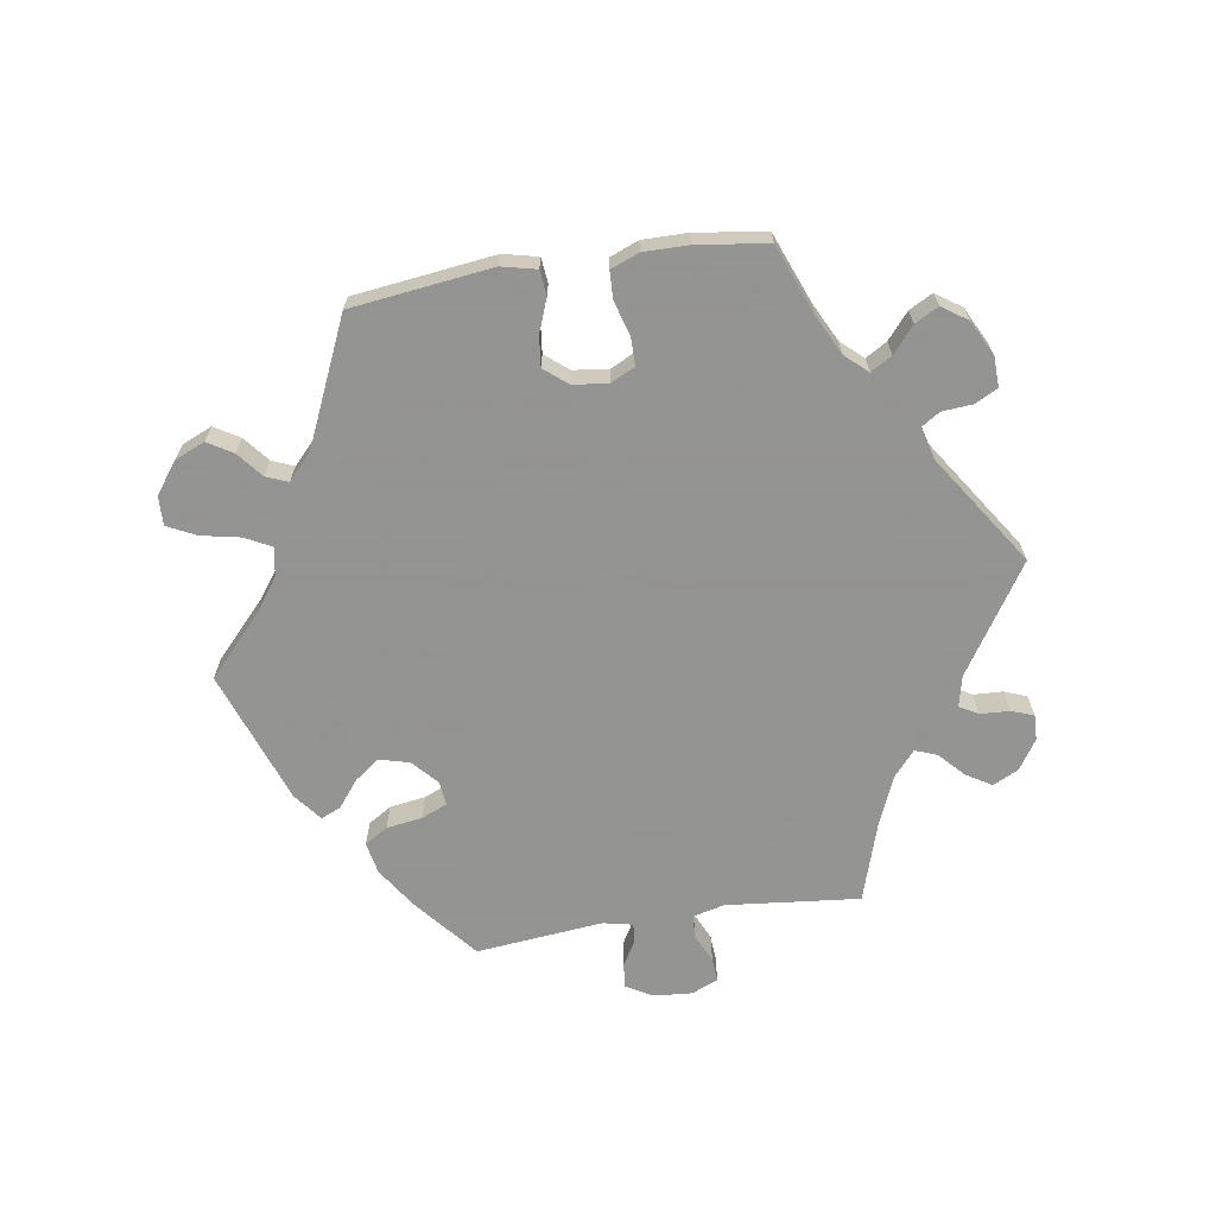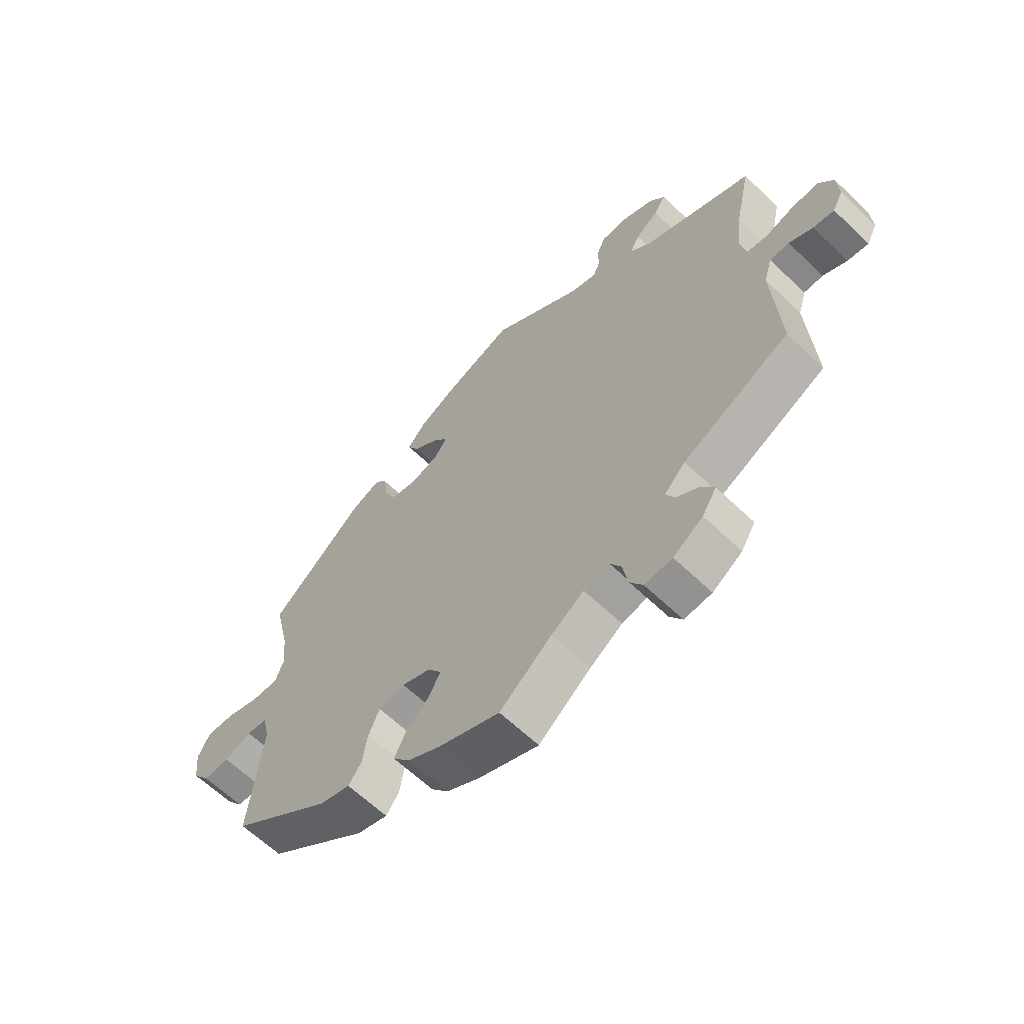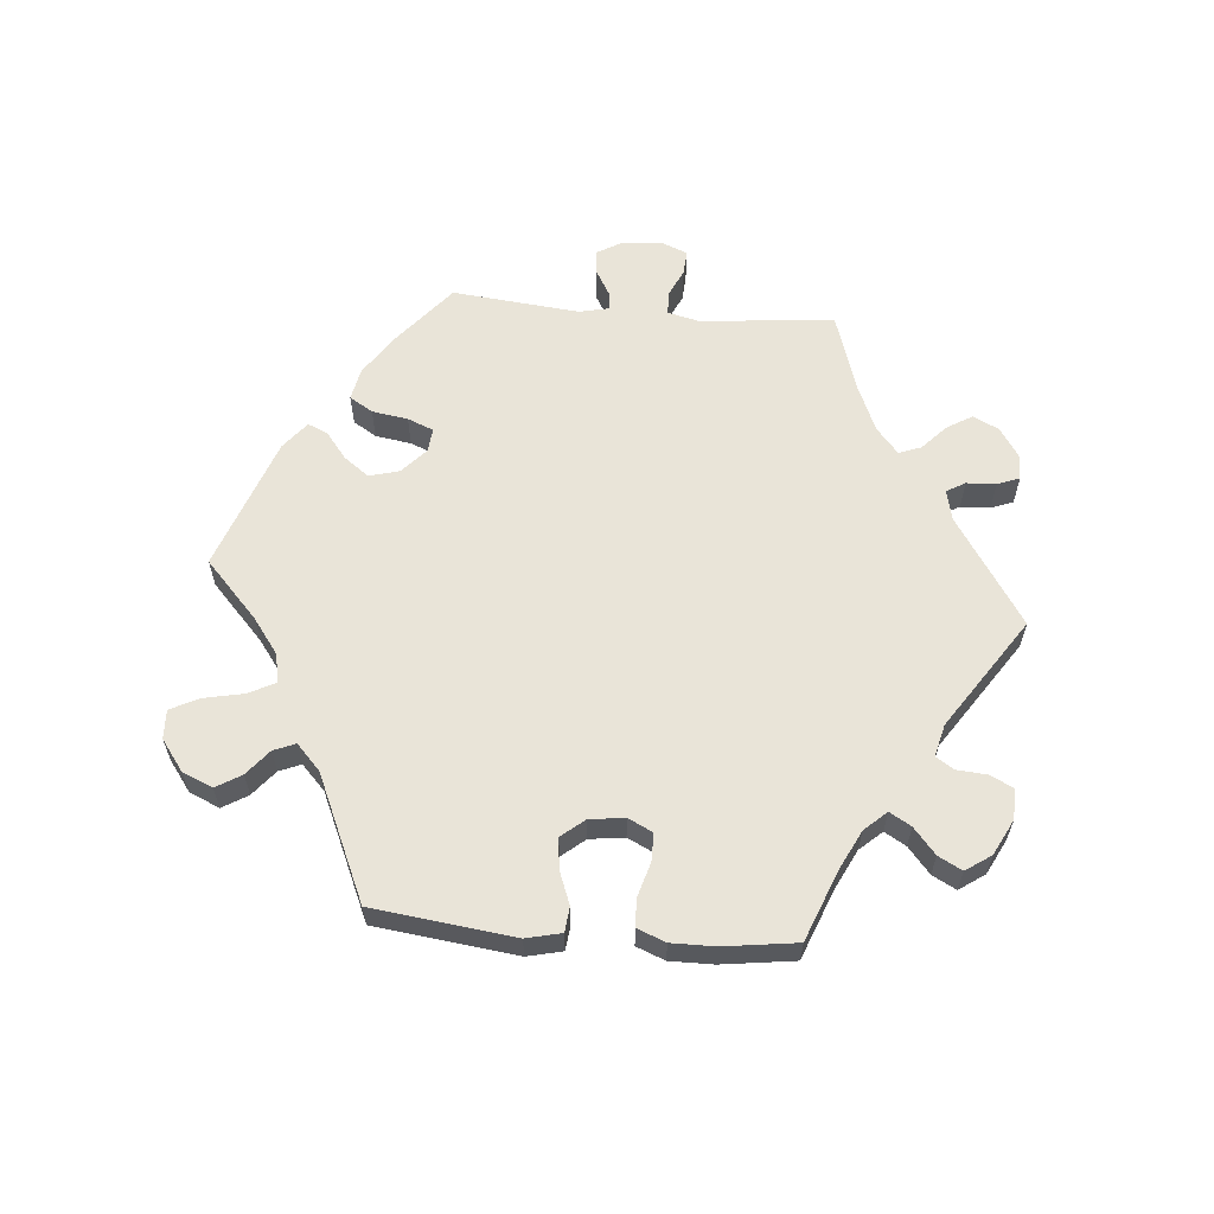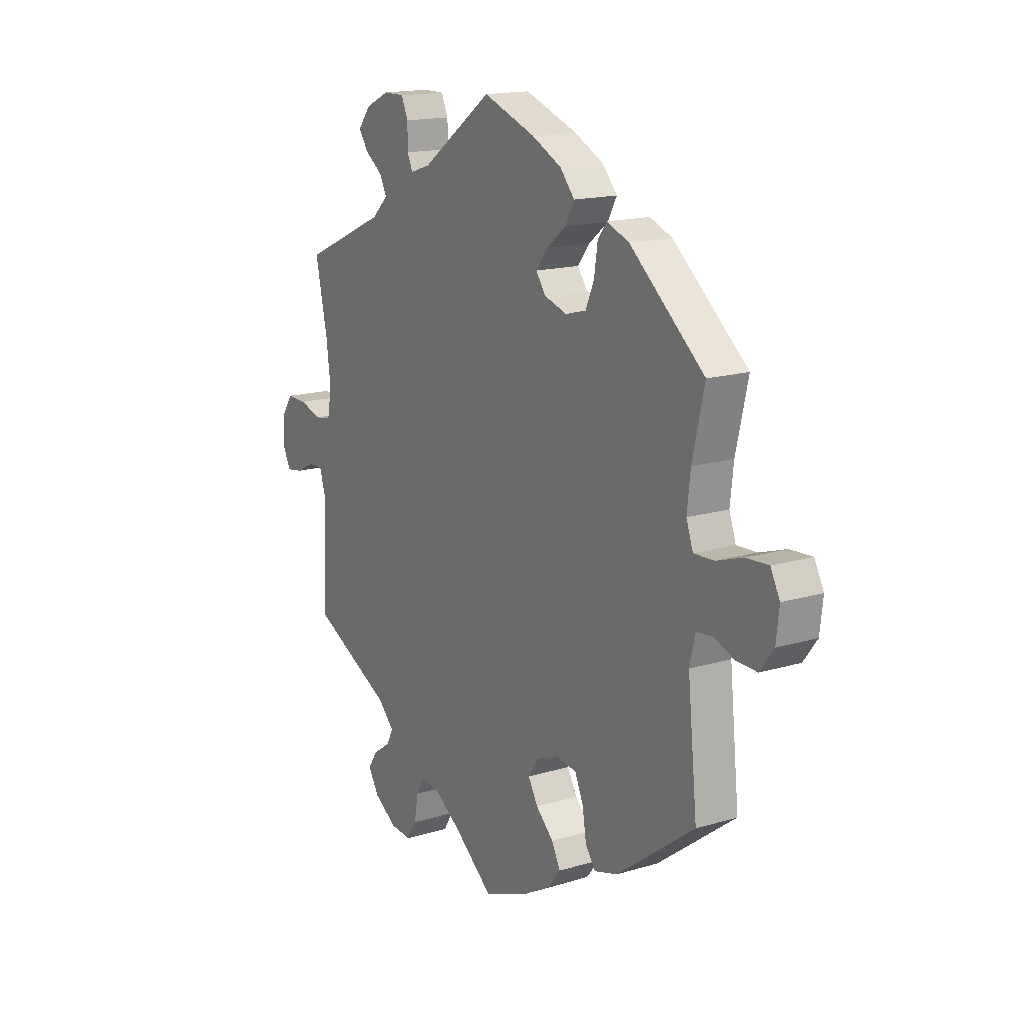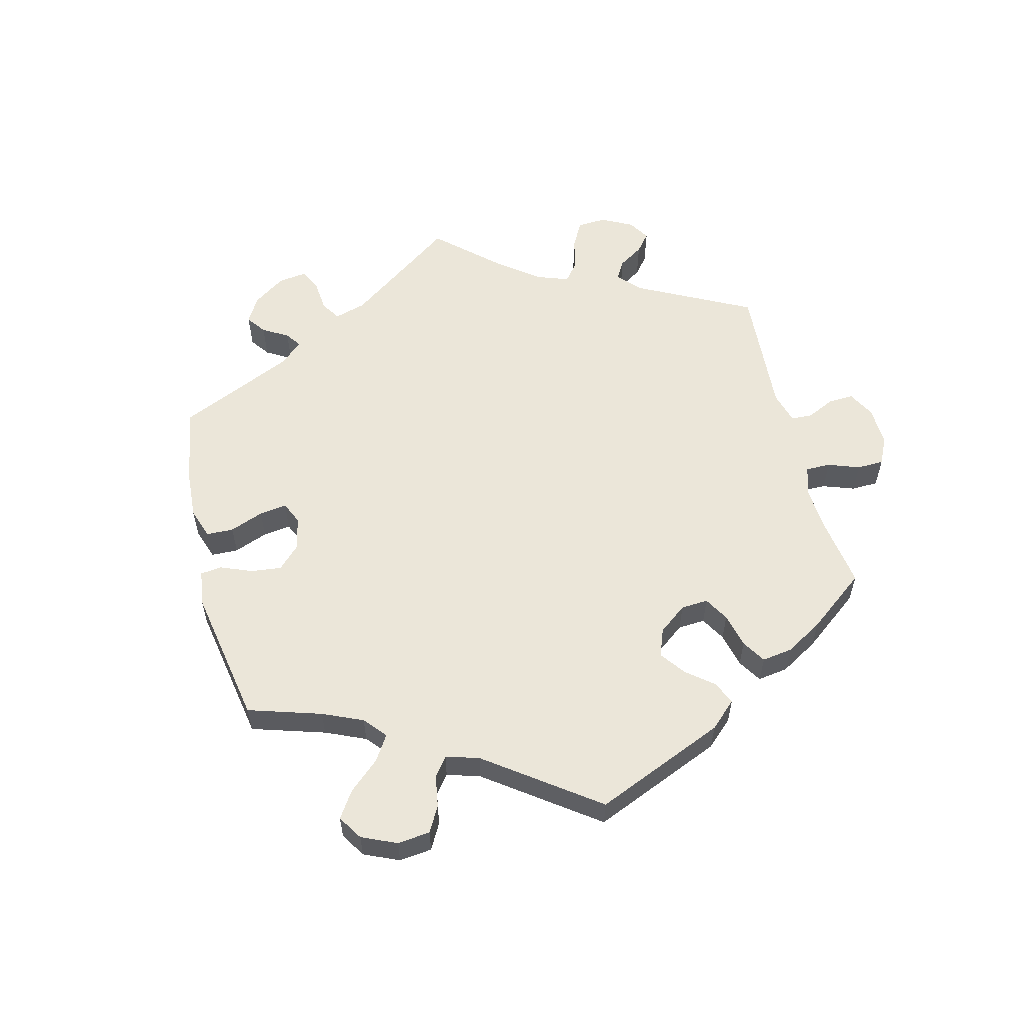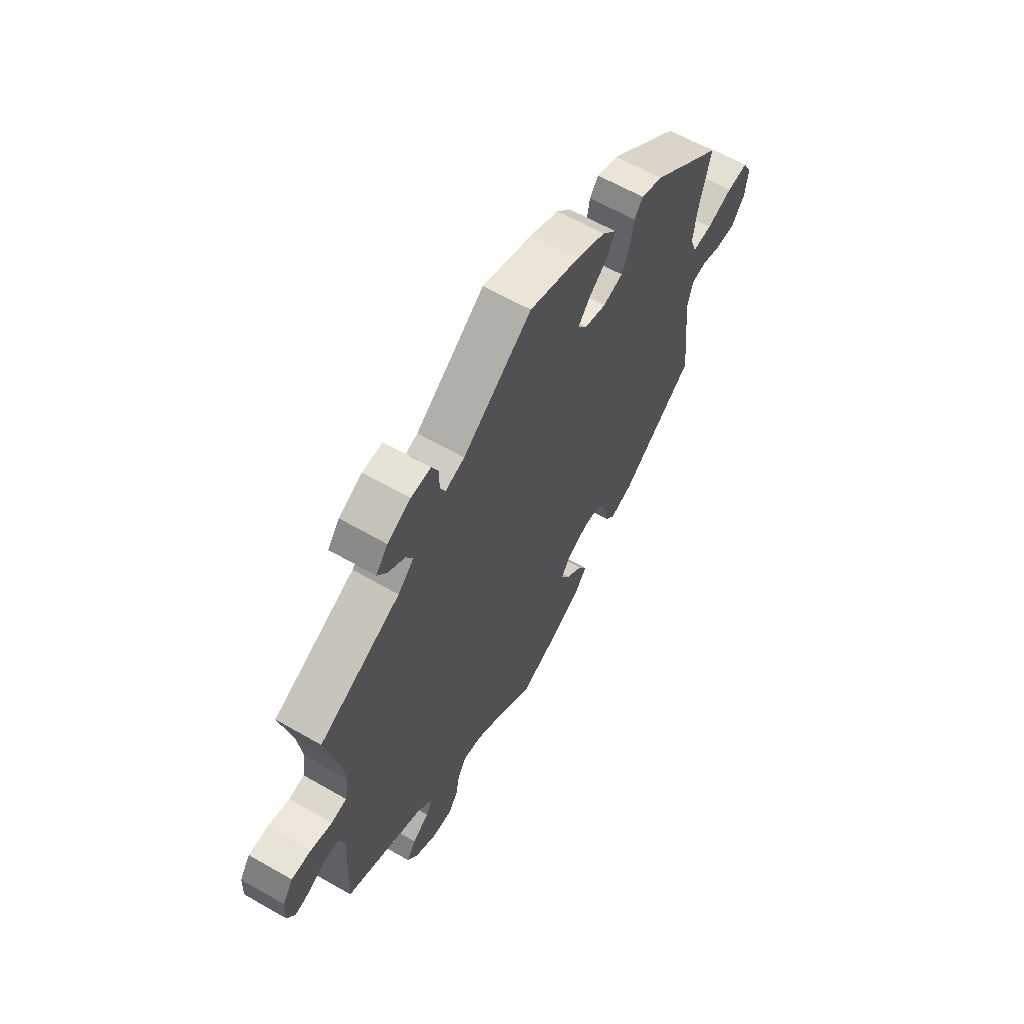
<metadata>
{"format":"obj","ext":"obj","renderer":"f3d","projection":"perspective","resolution":1024,"background":"white","views":[{"elev":-66.9,"azim":159.0,"up":"+Y"},{"elev":-62.9,"azim":-134.1,"up":"+Z"},{"elev":60.6,"azim":155.0,"up":"+Y"},{"elev":16.0,"azim":58.1,"up":"+Z"},{"elev":57.2,"azim":106.1,"up":"+Y"},{"elev":63.1,"azim":-59.9,"up":"+Z"}]}
</metadata>
<code>
v 0.702 0.07 0.056
v 0.537 0.07 -0.31
v -0.155 0.07 -0.504
v 0.615 0.07 -0.048
v -0.351 0.07 0.569
v -0.255 0.07 -0.62
v -0.498 0.07 0.094
v -0.385 0.07 -0.539
v 0.308 0.07 0.48
v -0.676 0.07 -0.045
v -0.358 0.07 0.499
v 0.208 0.07 0.46
v 0.142 0.07 -0.344
v 0.68 0.07 0.098
v -0.321 0.07 -0.476
v 0.243 0.07 -0.33
v 0 0.07 -0.62
v 0.517 0.07 0.072
v -0.359 0.07 -0.581
v 0.162 0.07 0.423
v -0.229 0.07 0.56
v 0.272 0.07 -0.433
v -0.343 0.07 -0.406
v 0.501 0.07 0.117
v 0.203 0.07 -0.501
v 0.537 0.07 0.31
v -0.095 0.07 -0.544
v -0.362 0.07 -0.504
v 0.509 0.07 0.188
v -0.599 0.07 0.05
v -0.222 0.07 -0.529
v 0.11 0.07 -0.575
v 0.124 0.07 0.574
v 0.194 0.07 0.539
v -0.245 0.07 0.596
v -0.537 0.07 -0.31
v -0.619 0.07 -0.075
v -0.508 0.07 0.176
v 0.21 0.07 0.338
v 0.134 0.07 0.387
v -0.537 0.07 0.31
v 0.172 0.07 -0.54
v -0.169 0.07 0.499
v 0.628 0.07 0.095
v -0.294 0.07 0.596
v -0.576 0.07 -0.053
v 0.14 0.07 -0.421
v -0.305 0.07 -0.616
v 0.195 0.07 -0.322
v 0.352 0.07 -0.449
v 0.663 0.07 -0.049
v -0.546 0.07 0.034
v 0.695 0.07 -0.006
v -0.647 0.07 0.051
v -0.232 0.07 -0.583
v 0.527 0.07 -0.034
v 0.514 0.07 -0.089
v -0.38 0.07 0.532
v 0.229 0.07 0.499
v 0.565 0.07 0.074
v 0.361 0.07 0.459
v 0.565 0.07 -0.029
v 0.157 0.07 0.355
v 0.259 0.07 0.351
v -0.229 0.07 0.512
v -0.338 0.07 0.399
v 0.182 0.07 -0.461
v -0.202 0.07 -0.494
v -0 0.07 0.62
v -0.673 0.07 0.012
v -0.657 0.07 -0.081
v -0.526 0.07 -0.102
v 0.117 0.07 -0.381
v -0.541 0.07 -0.053
v -0.316 0.07 0.469
v -0.305 0.07 -0.445
v 0.296 0.07 -0.466
v -0.216 0.07 0.484
v 0.279 0.07 0.397
v 0.287 0.07 0.452
v 0.263 0.07 -0.376
v -0.299 0.07 0.436
v -0.508 0.07 0.04
v 0.702 -0 0.056
v 0.537 -0 -0.31
v -0.155 -0 -0.504
v 0.615 -0 -0.048
v -0.351 -0 0.569
v -0.255 -0 -0.62
v -0.498 -0 0.094
v -0.385 -0 -0.539
v 0.308 -0 0.48
v -0.676 -0 -0.045
v -0.358 -0 0.499
v 0.208 -0 0.46
v 0.142 -0 -0.344
v 0.68 -0 0.098
v -0.321 -0 -0.476
v 0.243 -0 -0.33
v 0 -0 -0.62
v 0.517 -0 0.072
v -0.359 -0 -0.581
v 0.162 -0 0.423
v -0.229 -0 0.56
v 0.272 -0 -0.433
v -0.343 -0 -0.406
v 0.501 -0 0.117
v 0.203 -0 -0.501
v 0.537 -0 0.31
v -0.095 -0 -0.544
v -0.362 -0 -0.504
v 0.509 -0 0.188
v -0.599 -0 0.05
v -0.222 -0 -0.529
v 0.11 -0 -0.575
v 0.124 -0 0.574
v 0.194 -0 0.539
v -0.245 -0 0.596
v -0.537 -0 -0.31
v -0.619 -0 -0.075
v -0.508 -0 0.176
v 0.21 -0 0.338
v 0.134 -0 0.387
v -0.537 -0 0.31
v 0.172 -0 -0.54
v -0.169 -0 0.499
v 0.628 -0 0.095
v -0.294 -0 0.596
v -0.576 -0 -0.053
v 0.14 -0 -0.421
v -0.305 -0 -0.616
v 0.195 -0 -0.322
v 0.352 -0 -0.449
v 0.663 -0 -0.049
v -0.546 -0 0.034
v 0.695 -0 -0.006
v -0.647 -0 0.051
v -0.232 -0 -0.583
v 0.527 -0 -0.034
v 0.514 -0 -0.089
v -0.38 -0 0.532
v 0.229 -0 0.499
v 0.565 -0 0.074
v 0.361 -0 0.459
v 0.565 -0 -0.029
v 0.157 -0 0.355
v 0.259 -0 0.351
v -0.229 -0 0.512
v -0.338 -0 0.399
v 0.182 -0 -0.461
v -0.202 -0 -0.494
v -0 -0 0.62
v -0.673 -0 0.012
v -0.657 -0 -0.081
v -0.526 -0 -0.102
v 0.117 -0 -0.381
v -0.541 -0 -0.053
v -0.316 -0 0.469
v -0.305 -0 -0.445
v 0.296 -0 -0.466
v -0.216 -0 0.484
v 0.279 -0 0.397
v 0.287 -0 0.452
v 0.263 -0 -0.376
v -0.299 -0 0.436
v -0.508 -0 0.04
f 38 41 66
f 7 38 66 82
f 83 7 82
f 70 54 30 52
f 70 52 83
f 10 70 83
f 46 37 71 10
f 74 46 10 83
f 72 74 83 82
f 23 36 72 82
f 19 8 28 15
f 19 15 76
f 48 19 76
f 31 55 6 48
f 68 31 48 76
f 3 68 76 23
f 42 32 17 27
f 42 27 3
f 47 67 25 42
f 73 47 42 3
f 13 73 3 23
f 50 77 22 81
f 57 2 50 81
f 56 57 81 16
f 53 51 4 62
f 53 62 56
f 1 53 56
f 60 44 14 1
f 18 60 1 56
f 24 18 56 16
f 9 61 26 29
f 79 80 9 29
f 64 79 29 24
f 39 64 24 16
f 34 59 12 20
f 34 20 40
f 43 69 33 34
f 78 43 34 40
f 45 35 21 65
f 45 65 78
f 5 45 78
f 75 11 58 5
f 82 75 5 78
f 49 13 23 82
f 63 39 16 49
f 40 63 49
f 82 78 40 49
f 149 124 121
f 165 149 121 90
f 165 90 166
f 135 113 137 153
f 166 135 153
f 166 153 93
f 93 154 120 129
f 166 93 129 157
f 165 166 157 155
f 165 155 119 106
f 98 111 91 102
f 159 98 102
f 159 102 131
f 131 89 138 114
f 159 131 114 151
f 106 159 151 86
f 110 100 115 125
f 86 110 125
f 125 108 150 130
f 86 125 130 156
f 106 86 156 96
f 164 105 160 133
f 164 133 85 140
f 99 164 140 139
f 145 87 134 136
f 139 145 136
f 139 136 84
f 84 97 127 143
f 139 84 143 101
f 99 139 101 107
f 112 109 144 92
f 112 92 163 162
f 107 112 162 147
f 99 107 147 122
f 103 95 142 117
f 123 103 117
f 117 116 152 126
f 123 117 126 161
f 148 104 118 128
f 161 148 128
f 161 128 88
f 88 141 94 158
f 161 88 158 165
f 165 106 96 132
f 132 99 122 146
f 132 146 123
f 132 123 161 165
f 66 149 165 82
f 82 165 158 75
f 75 158 94 11
f 11 94 141 58
f 58 141 88 5
f 5 88 128 45
f 45 128 118 35
f 35 118 104 21
f 21 104 148 65
f 65 148 161 78
f 78 161 126 43
f 43 126 152 69
f 69 152 116 33
f 33 116 117 34
f 34 117 142 59
f 59 142 95 12
f 12 95 103 20
f 20 103 123 40
f 40 123 146 63
f 63 146 122 39
f 39 122 147 64
f 64 147 162 79
f 79 162 163 80
f 80 163 92 9
f 9 92 144 61
f 61 144 109 26
f 26 109 112 29
f 29 112 107 24
f 24 107 101 18
f 18 101 143 60
f 60 143 127 44
f 44 127 97 14
f 14 97 84 1
f 1 84 136 53
f 53 136 134 51
f 51 134 87 4
f 4 87 145 62
f 62 145 139 56
f 56 139 140 57
f 57 140 85 2
f 2 85 133 50
f 50 133 160 77
f 77 160 105 22
f 22 105 164 81
f 81 164 99 16
f 16 99 132 49
f 49 132 96 13
f 13 96 156 73
f 73 156 130 47
f 47 130 150 67
f 67 150 108 25
f 25 108 125 42
f 42 125 115 32
f 32 115 100 17
f 17 100 110 27
f 27 110 86 3
f 3 86 151 68
f 68 151 114 31
f 31 114 138 55
f 55 138 89 6
f 6 89 131 48
f 48 131 102 19
f 19 102 91 8
f 8 91 111 28
f 28 111 98 15
f 15 98 159 76
f 76 159 106 23
f 23 106 119 36
f 36 119 155 72
f 72 155 157 74
f 74 157 129 46
f 46 129 120 37
f 37 120 154 71
f 71 154 93 10
f 10 93 153 70
f 70 153 137 54
f 54 137 113 30
f 30 113 135 52
f 52 135 166 83
f 83 166 90 7
f 7 90 121 38
f 38 121 124 41
f 41 124 149 66

</code>
